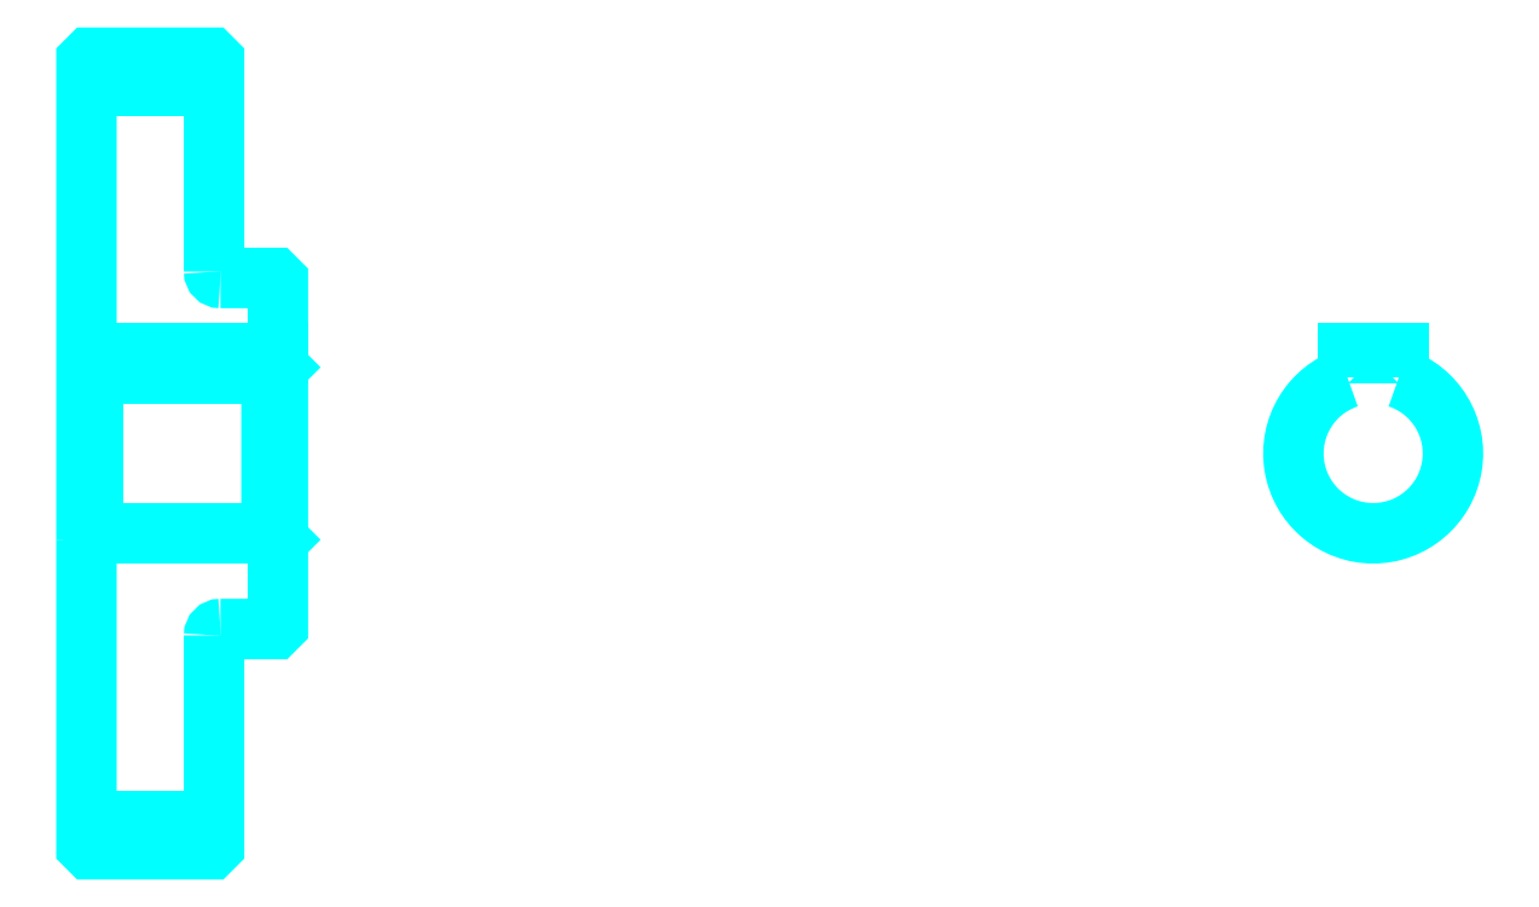
<metadata>
{"format":"dxf","ext":"dxf","renderer":"ezdxf+matplotlib","layout":"modelspace","background":"white","min_lineweight":24,"dpi":150}
</metadata>
<code>
0
SECTION
2
ENTITIES
0
LINE
8
0
10
149.7
20
208.1
30
0
11
169.7
21
208.1
31
0
0
LINE
8
0
10
149.7
20
93.1
30
0
11
169.7
21
93.1
31
0
0
LINE
8
0
10
178.7
20
138.1
30
0
11
179.7
21
137.1
31
0
0
LINE
8
0
10
178.7
20
163.1
30
0
11
179.7
21
164.1
31
0
0
LINE
8
0
10
150.7
20
163.1
30
0
11
150.7
21
138.1
31
0
0
POLYLINE
8
0
66
1
10
0
20
0
30
0
70
2
0
VERTEX
8
0
10
149.7
20
137.1
30
0
70
0
0
VERTEX
8
0
10
150.7
20
138.1
30
0
70
0
0
VERTEX
8
0
10
178.7
20
138.1
30
0
70
0
0
VERTEX
8
0
10
178.7
20
163.1
30
0
70
0
0
VERTEX
8
0
10
150.7
20
163.1
30
0
70
0
0
VERTEX
8
0
10
149.7
20
164.1
30
0
70
0
0
SEQEND
8
0
0
ARC
8
0
10
170.7
20
179.1
30
0
40
1
50
180
51
270
0
ARC
8
0
10
170.7
20
122.1
30
0
40
1
50
90
51
180
0
ARC
8
0
10
351.3
20
150.6
30
0
40
12.5
50
108.7
51
71.34
0
POLYLINE
8
0
66
1
10
0
20
0
30
0
70
2
0
VERTEX
8
0
10
355.3
20
162.4
30
0
70
0
0
VERTEX
8
0
10
355.3
20
166.4
30
0
70
0
0
VERTEX
8
0
10
347.3
20
166.4
30
0
70
0
0
VERTEX
8
0
10
347.3
20
162.4
30
0
70
0
0
SEQEND
8
0
0
LINE
8
0
10
149.7
20
166.4
30
0
11
179.7
21
166.4
31
0
0
POLYLINE
8
0
66
1
10
0
20
0
30
0
70
2
0
VERTEX
8
0
10
149.7
20
137.1
30
0
70
0
0
VERTEX
8
0
10
149.7
20
89.1
30
0
70
0
0
VERTEX
8
0
10
150.2
20
88.6
30
0
70
0
0
VERTEX
8
0
10
169.2
20
88.6
30
0
70
0
0
VERTEX
8
0
10
169.7
20
89.1
30
0
70
0
0
VERTEX
8
0
10
169.7
20
122.1
30
0
70
0
0
SEQEND
8
0
0
POLYLINE
8
0
66
1
10
0
20
0
30
0
70
2
0
VERTEX
8
0
10
170.7
20
123.1
30
0
70
0
0
VERTEX
8
0
10
179.2
20
123.1
30
0
70
0
0
VERTEX
8
0
10
179.7
20
123.6
30
0
70
0
0
VERTEX
8
0
10
179.7
20
177.6
30
0
70
0
0
VERTEX
8
0
10
179.2
20
178.1
30
0
70
0
0
VERTEX
8
0
10
170.7
20
178.1
30
0
70
0
0
SEQEND
8
0
0
POLYLINE
8
0
66
1
10
0
20
0
30
0
70
2
0
VERTEX
8
0
10
169.7
20
179.1
30
0
70
0
0
VERTEX
8
0
10
169.7
20
212.1
30
0
70
0
0
VERTEX
8
0
10
169.2
20
212.6
30
0
70
0
0
VERTEX
8
0
10
150.2
20
212.6
30
0
70
0
0
VERTEX
8
0
10
149.7
20
212.1
30
0
70
0
0
VERTEX
8
0
10
149.7
20
137.1
30
0
70
0
0
SEQEND
8
0
0
ENDSEC
0
EOF

</code>
